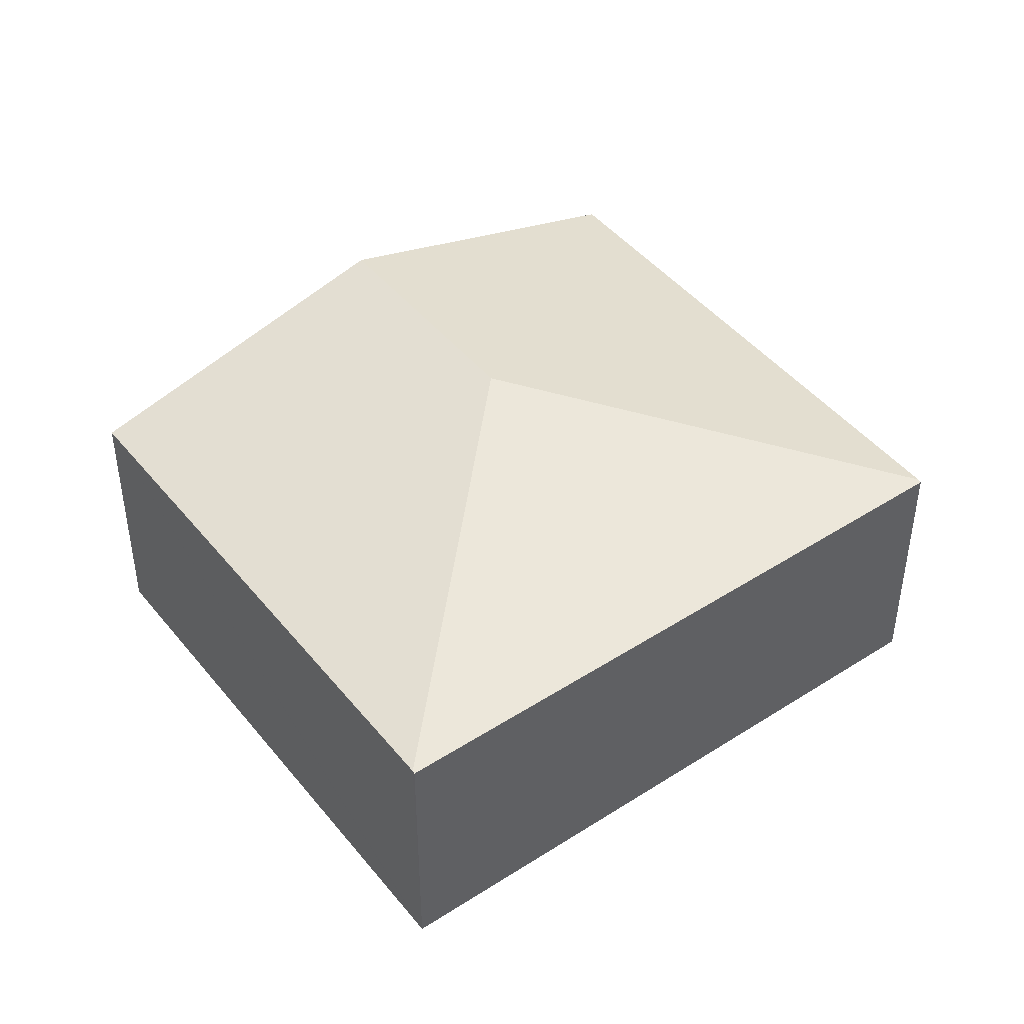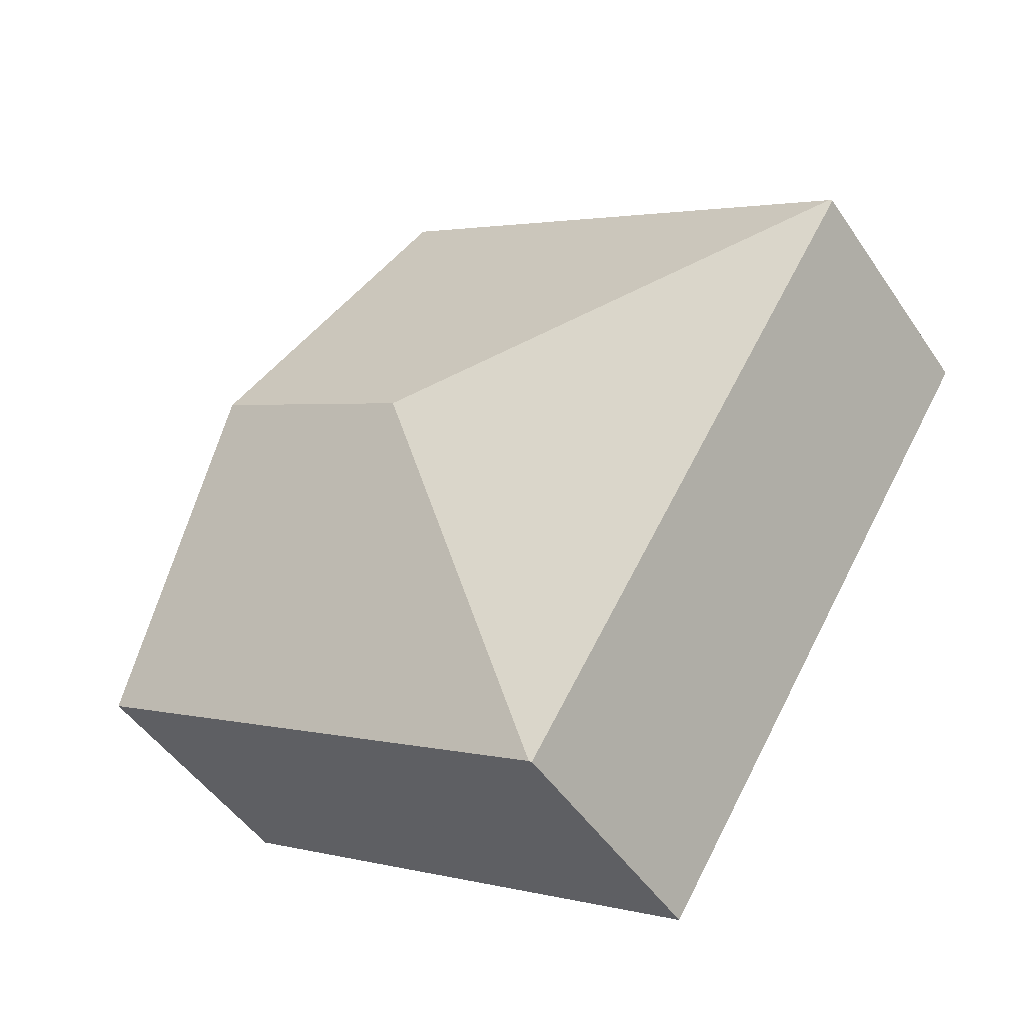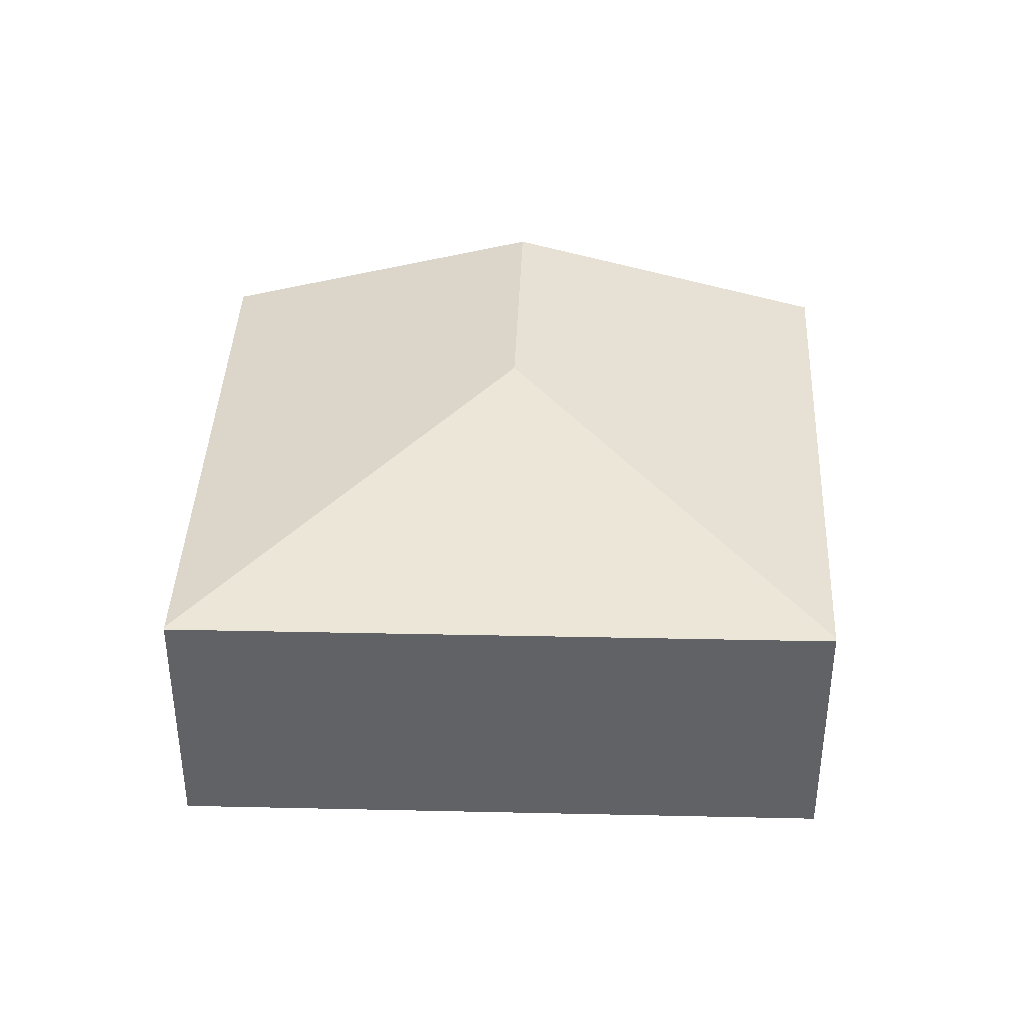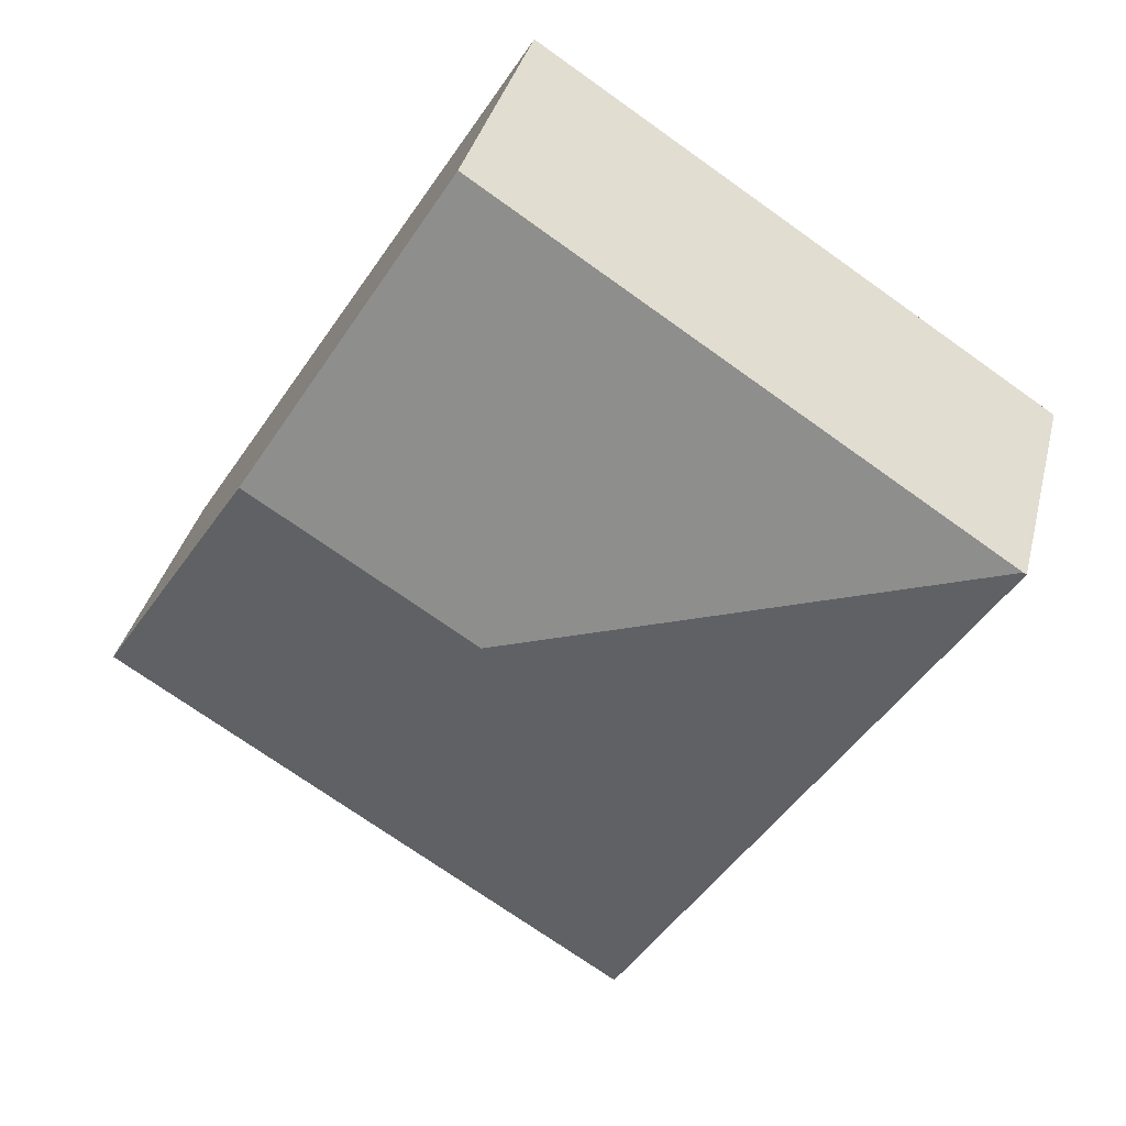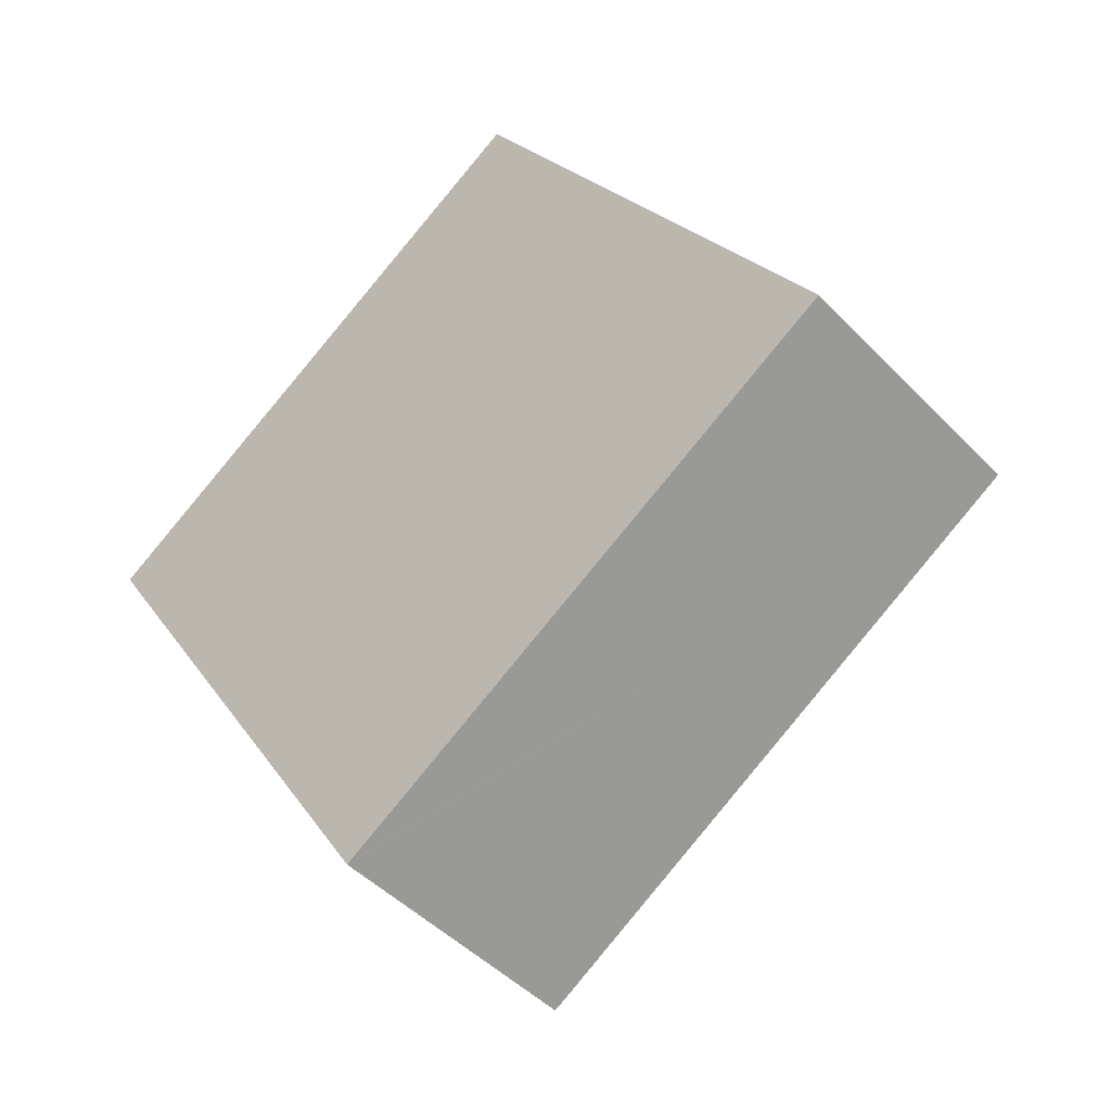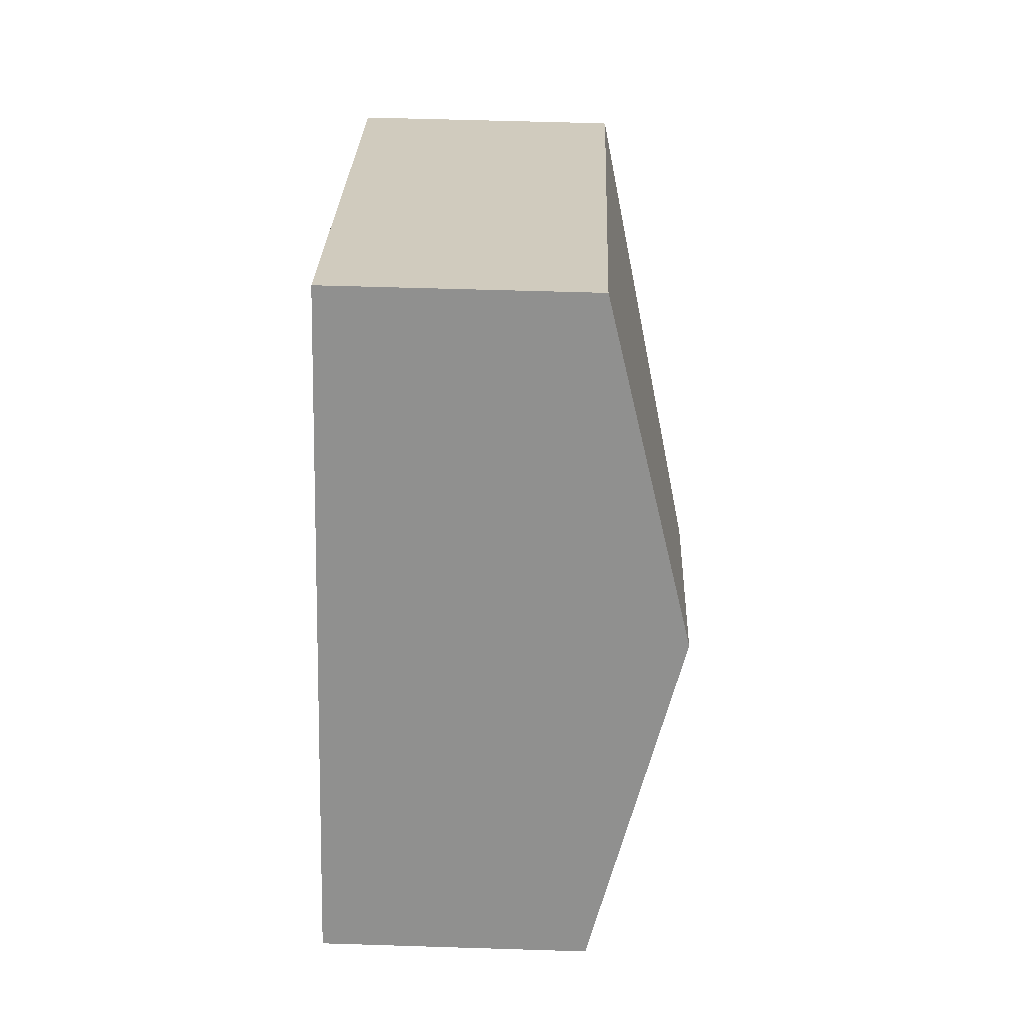
<metadata>
{"format":"obj","ext":"obj","renderer":"f3d","projection":"perspective","resolution":1024,"background":"white","views":[{"elev":44.5,"azim":-158.7,"up":"+Y"},{"elev":-48.1,"azim":-147.6,"up":"+Z"},{"elev":39.3,"azim":-120.3,"up":"+Y"},{"elev":36.2,"azim":-166.4,"up":"+Z"},{"elev":-46.5,"azim":40.8,"up":"+Z"},{"elev":56.4,"azim":91.9,"up":"+Z"}]}
</metadata>
<code>
v  6.185 3.123 0.34
v  0.029 2.355 0.019
v  4.534 2.341 2.96
v  4.216 3.123 -0.918
v  7.83 2.344 -2.27
v  3.261 2.344 -5.188
v  0 2.346 1.437e-16
v  3.238 2.337 -5.203
v  0 0 0
v  3.238 3.186e-16 -5.203
v  4.534 -1.812e-16 2.96
v  0.029 -1.163e-18 0.019
v  6.185 -2.082e-17 0.34
v  7.83 1.39e-16 -2.27
v  3.261 3.177e-16 -5.188
g defaultobject
f 1 2 3
f 2 1 4
f 5 4 1
f 4 5 6
f 7 6 8
f 6 7 4
f 4 7 2
f 8 9 7
f 9 8 10
f 7 3 2
f 3 7 9
f 3 9 11
f 11 9 12
f 11 1 3
f 1 11 13
f 1 13 5
f 5 13 14
f 6 10 8
f 10 6 5
f 10 5 15
f 15 5 14
f 12 13 11
f 13 12 9
f 13 9 10
f 13 10 15
f 13 15 14

</code>
